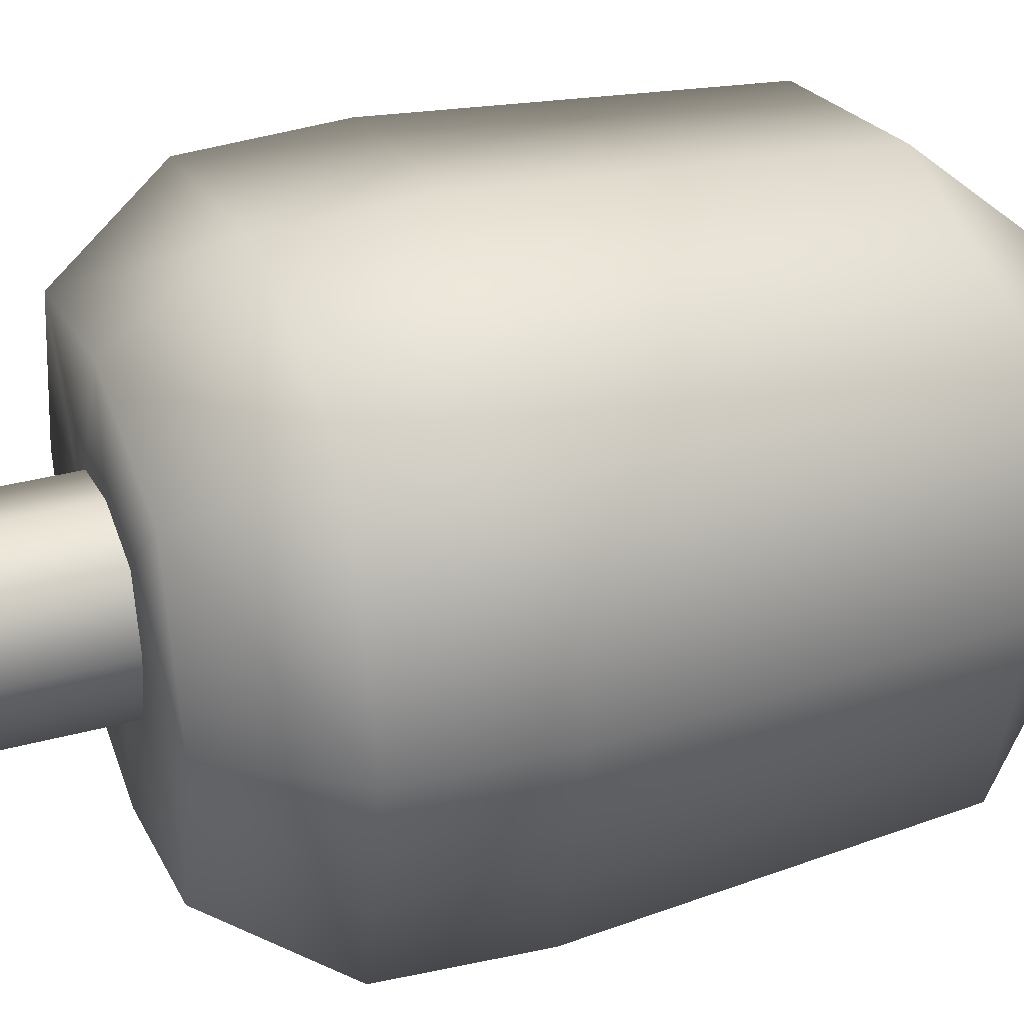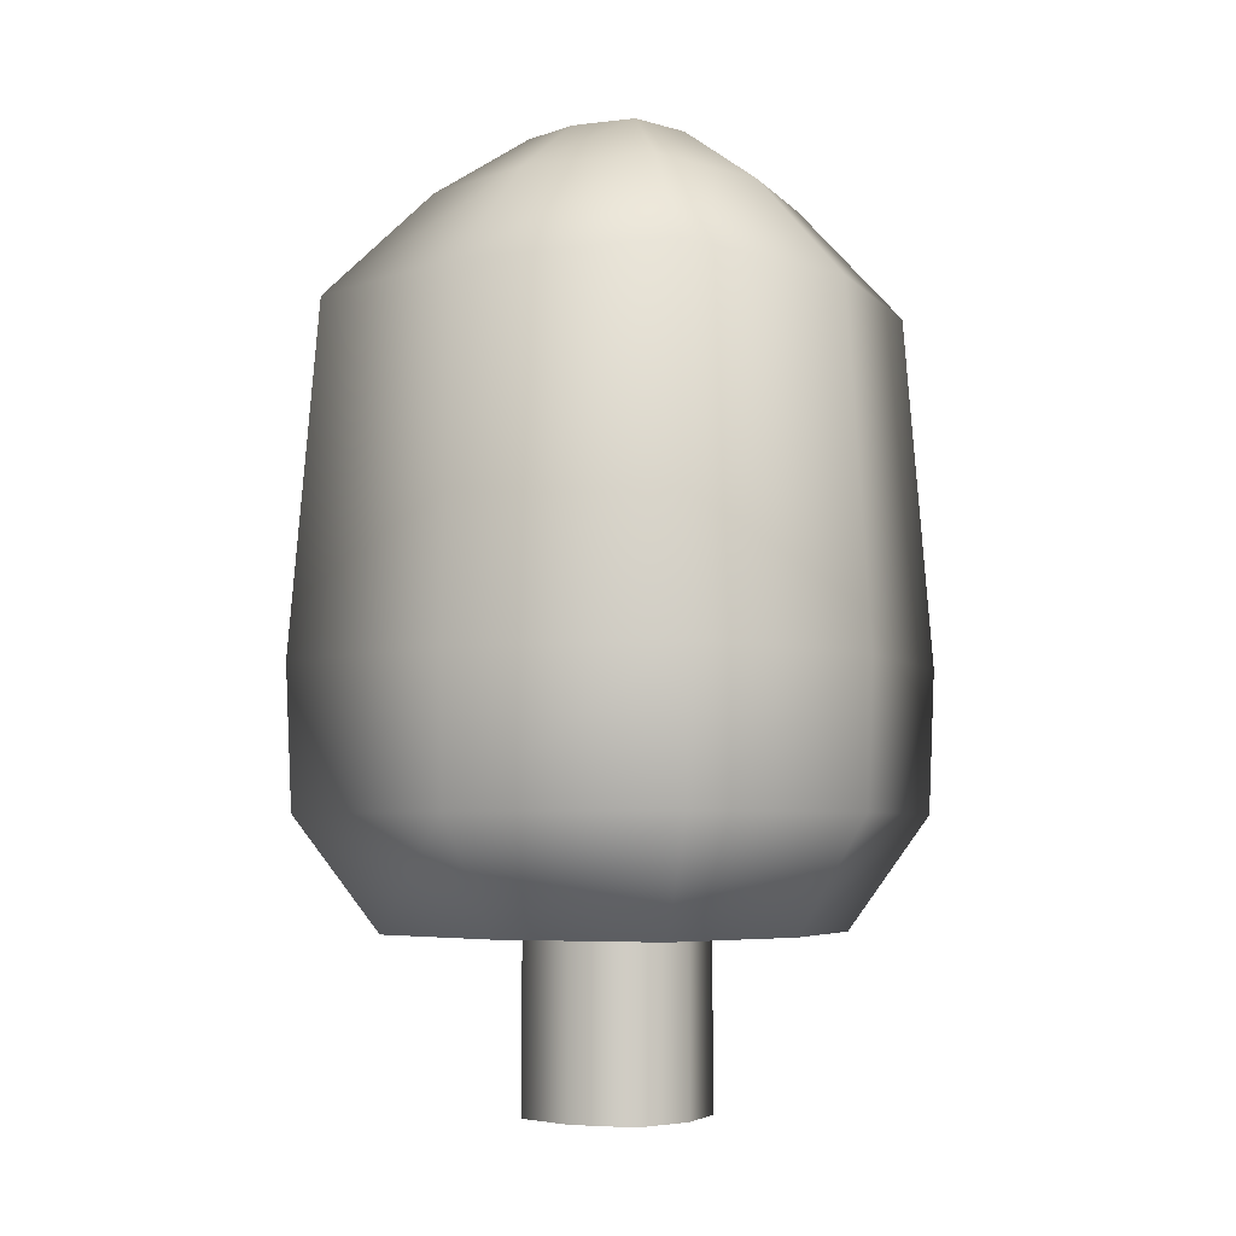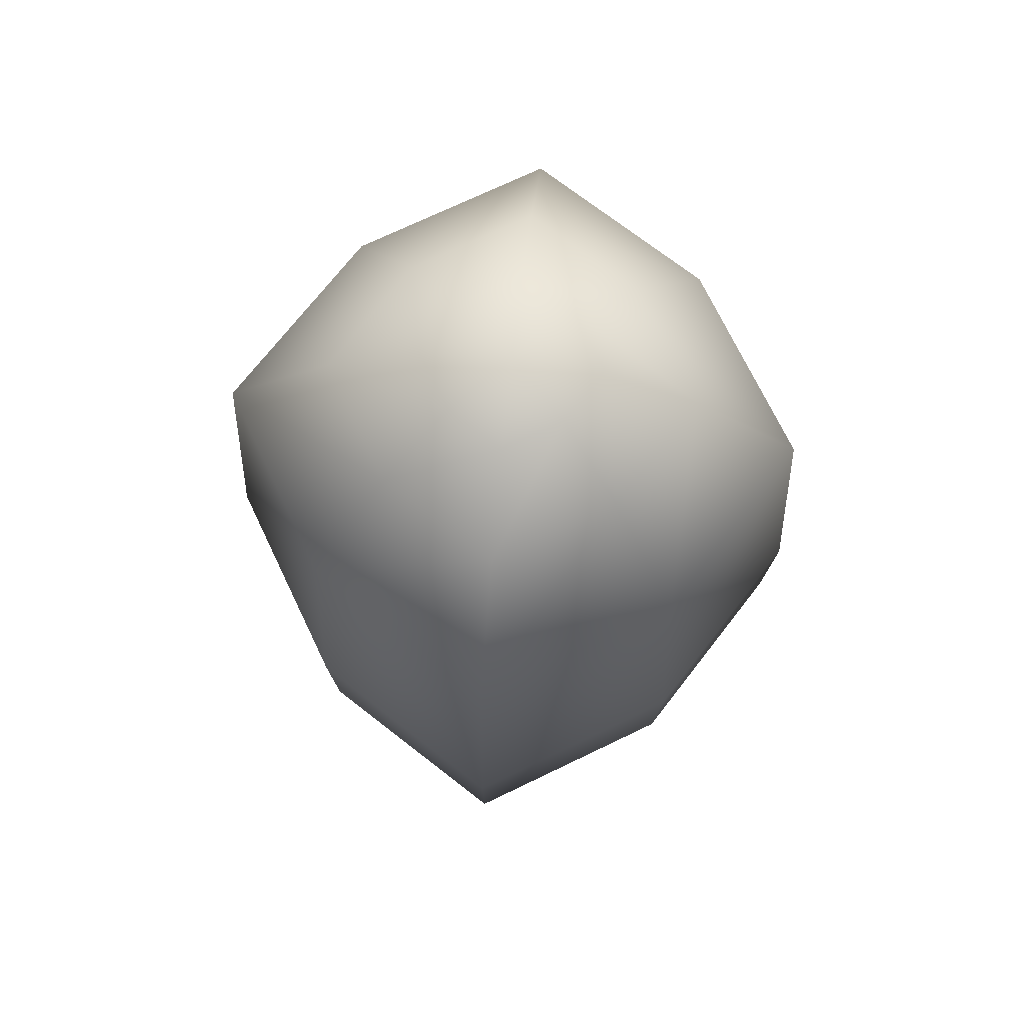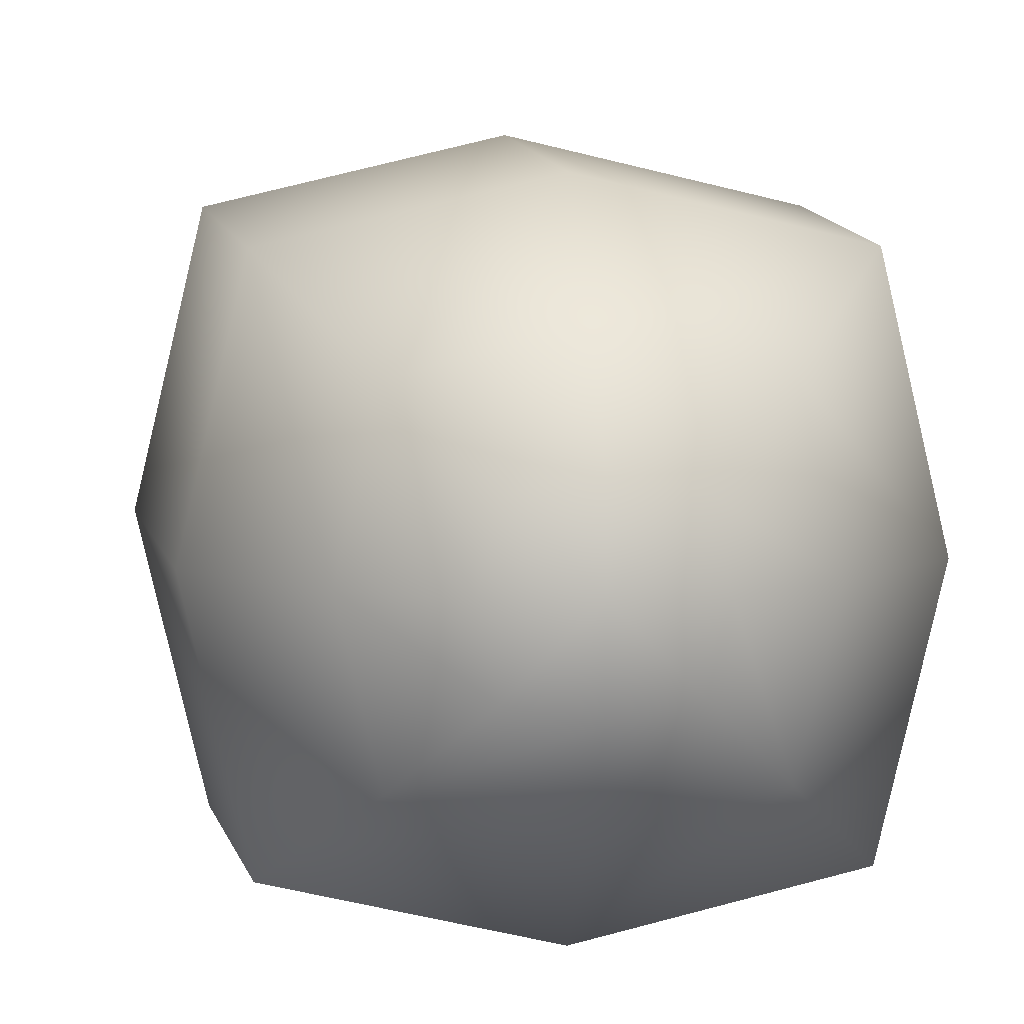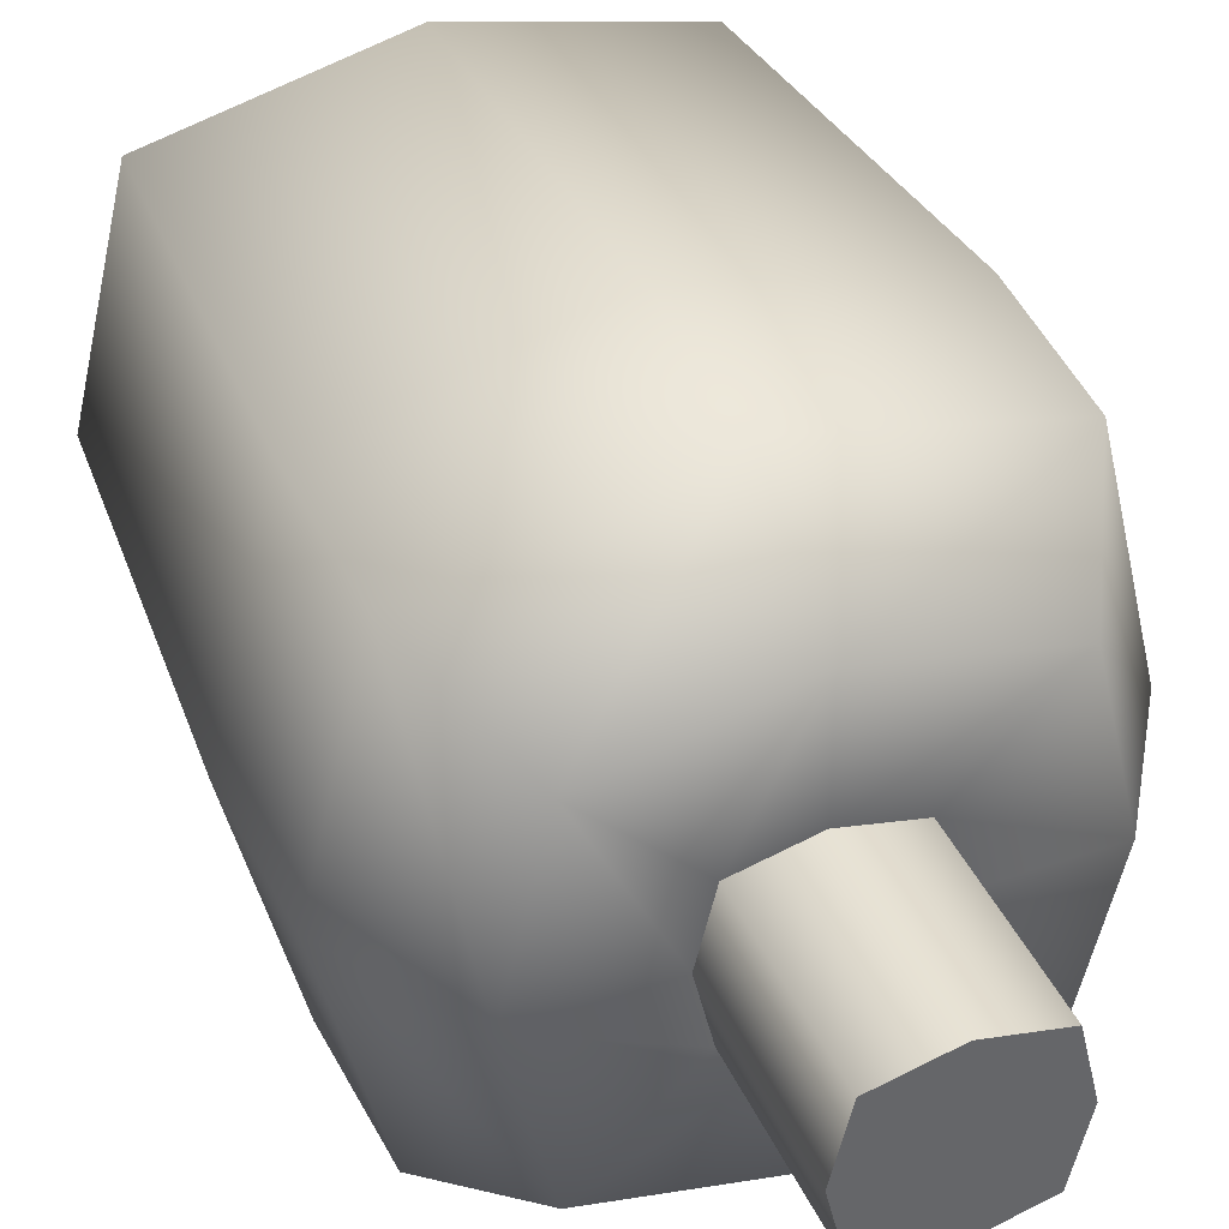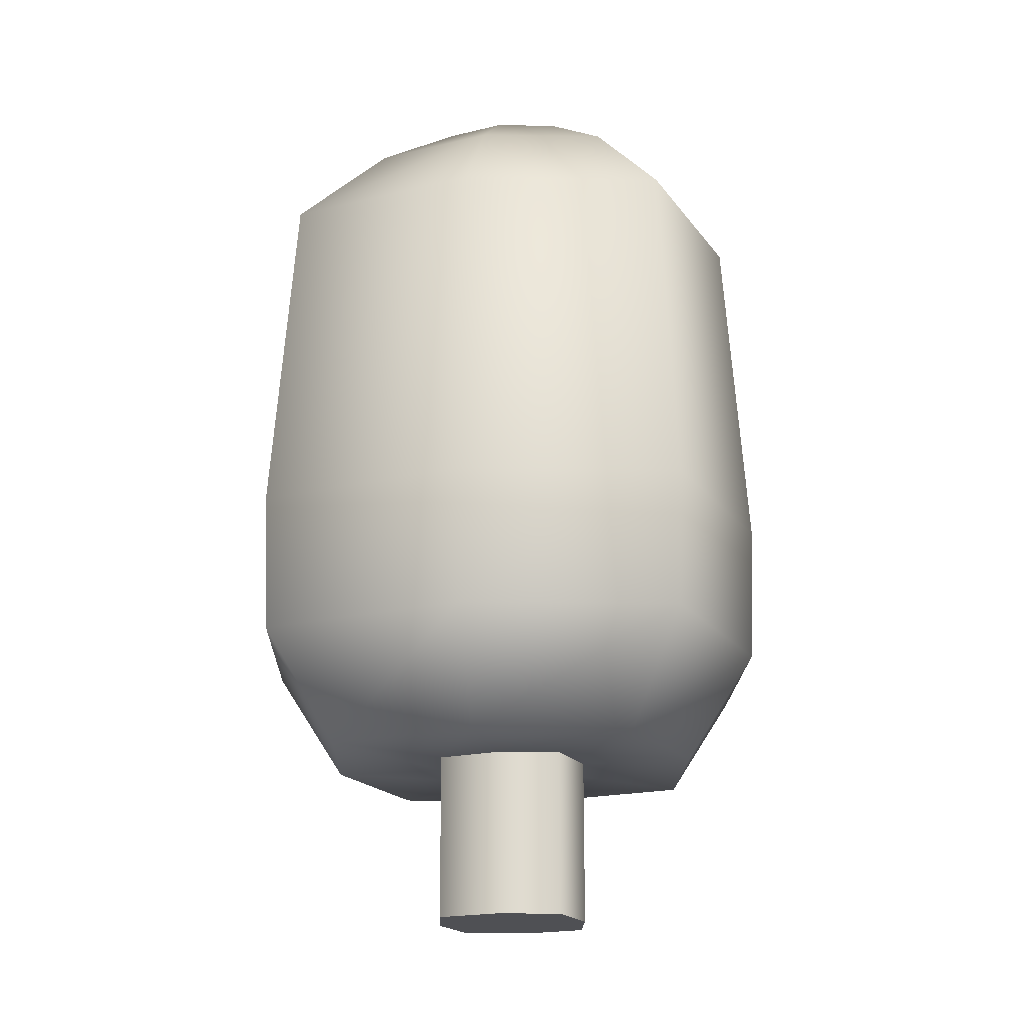
<metadata>
{"format":"obj","ext":"obj","renderer":"f3d","projection":"perspective","resolution":1024,"background":"white","views":[{"elev":34.8,"azim":70.2,"up":"+Z"},{"elev":-5.2,"azim":-145.7,"up":"+Y"},{"elev":72.2,"azim":-38.9,"up":"+Y"},{"elev":6.4,"azim":173.2,"up":"+Z"},{"elev":40.1,"azim":-22.9,"up":"+Z"},{"elev":-19.2,"azim":101.6,"up":"+Y"}]}
</metadata>
<code>
g ForestTreeDTall
v 0.246 0.5409 0.01861
v 0.1992 0.01386 0.2178
v 0.1992 0.5409 0.2178
v 0.246 0.01386 0.01861
v 0.1992 0.5409 -0.1806
v 0.1992 0.01386 -0.1806
v 1.043e-07 0.5409 -0.2274
v 1.043e-07 0.01386 -0.2274
v -0.1992 0.5409 -0.1806
v -0.1992 0.01386 -0.1806
v -0.246 0.5409 0.01861
v -0.246 0.01386 0.01861
v -0.1992 0.5409 0.2178
v -0.1992 0.01386 0.2178
v 1.043e-07 0.5409 0.2646
v 1.043e-07 0.01386 0.2646
v 0.1992 0.5409 0.2178
v 0.1992 0.01386 0.2178
v 1.043e-07 0.5409 0.2646
v 0.4899 0.5409 0.5085
v 0.1992 0.5409 0.2178
v 5.96e-08 0.5409 0.6236
v -0.1992 0.5409 0.2178
v 0.6707 0.8855 0.6893
v -0.4899 0.5409 0.5085
v -0.246 0.5409 0.01861
v 1.192e-07 0.8855 0.8468
v 0.6844 1.321 0.703
v -0.605 0.5409 0.01861
v -0.1992 0.5409 -0.1806
v 6.706e-08 1.321 0.8637
v 0.6226 2.387 0.6412
v -0.6707 0.8855 0.6893
v -0.4899 0.5409 -0.4713
v 1.043e-07 0.5409 -0.2274
v 6.639e-08 2.387 0.7875
v 0.3913 2.707 0.4099
v -0.6844 1.321 0.703
v -0.8282 0.8855 0.01861
v 5.96e-08 0.5409 -0.5864
v 0.1992 0.5409 -0.1806
v 8.241e-08 2.707 0.5018
v 0.1912 2.886 0.2098
v 1.043e-07 2.886 0.2547
v -0.6226 2.387 0.6412
v -0.6707 0.8855 -0.6521
v -0.8451 1.321 0.01861
v 0.4899 0.5409 -0.4713
v 0.246 0.5409 0.01861
v -0.3913 2.707 0.4099
v 1.788e-07 0.8855 -0.8096
v -0.6844 1.321 -0.6658
v -0.7688 2.387 0.01861
v 0.605 0.5409 0.01861
v 0.1992 0.5409 0.2178
v 0.4899 0.5409 0.5085
v 0.6707 0.8855 -0.6521
v 0.8282 0.8855 0.01861
v 0.6707 0.8855 0.6893
v 7.452e-08 1.321 -0.8265
v -0.6226 2.387 -0.604
v -0.4832 2.707 0.01861
v 0.6844 1.321 -0.6658
v 0.8451 1.321 0.01861
v 0.6844 1.321 0.703
v 7.317e-08 2.387 -0.7502
v 0.7688 2.387 0.01861
v 0.6226 2.387 0.6412
v 0.6226 2.387 -0.604
v -0.3913 2.707 -0.3727
v -0.1912 2.886 0.2098
v 1.341e-07 2.908 0.01861
v 0.1912 2.886 0.2098
v -0.2361 2.886 0.01861
v 0.4832 2.707 0.01861
v 0.3913 2.707 0.4099
v 0.2361 2.886 0.01861
v 1.052e-07 2.707 -0.4646
v -0.1912 2.886 -0.1726
v 0.3913 2.707 -0.3727
v 0.1912 2.886 -0.1726
v 1.043e-07 2.886 -0.2175
v -0.246 0.01386 0.01861
v 1.043e-07 0.01386 -0.2274
v -0.1992 0.01386 -0.1806
v 1.043e-07 0.01386 0.01861
v -0.1992 0.01386 0.2178
v 0.1992 0.01386 -0.1806
v 1.043e-07 0.01386 0.2646
v 0.246 0.01386 0.01861
v 0.1992 0.01386 0.2178
f 3 2 1
f 2 4 1
f 1 4 5
f 4 6 5
f 5 6 7
f 6 8 7
f 7 8 9
f 8 10 9
f 9 10 11
f 10 12 11
f 11 12 13
f 12 14 13
f 13 14 15
f 14 16 15
f 15 16 17
f 16 18 17
f 21 20 19
f 20 22 19
f 19 22 23
f 22 20 24
f 22 25 23
f 23 25 26
f 27 22 24
f 25 22 27
f 27 24 28
f 25 29 26
f 26 29 30
f 31 27 28
f 28 32 31
f 33 25 27
f 29 25 33
f 27 31 33
f 29 34 30
f 30 34 35
f 32 36 31
f 36 32 37
f 31 38 33
f 31 36 38
f 39 29 33
f 34 29 39
f 39 33 38
f 34 40 35
f 35 40 41
f 42 36 37
f 37 43 42
f 43 44 42
f 36 45 38
f 36 42 45
f 46 34 39
f 40 34 46
f 47 39 38
f 38 45 47
f 39 47 46
f 40 48 41
f 41 48 49
f 42 50 45
f 42 44 50
f 51 40 46
f 48 40 51
f 47 52 46
f 51 46 52
f 45 53 47
f 53 45 50
f 47 53 52
f 48 54 49
f 49 54 55
f 54 56 55
f 57 48 51
f 54 48 57
f 56 54 58
f 58 54 57
f 59 56 58
f 60 51 52
f 51 60 57
f 53 61 52
f 52 61 60
f 62 53 50
f 53 62 61
f 58 57 63
f 60 63 57
f 58 64 59
f 64 58 63
f 64 65 59
f 61 66 60
f 60 66 63
f 64 67 65
f 67 68 65
f 63 69 64
f 66 69 63
f 69 67 64
f 66 61 70
f 62 70 61
f 50 71 62
f 44 71 50
f 71 44 72
f 44 73 72
f 71 74 62
f 62 74 70
f 74 71 72
f 67 75 68
f 75 76 68
f 77 73 76
f 73 77 72
f 75 77 76
f 66 78 69
f 78 66 70
f 74 79 70
f 79 74 72
f 70 79 78
f 67 69 80
f 75 67 80
f 78 80 69
f 81 77 75
f 72 77 81
f 80 81 75
f 79 82 78
f 82 79 72
f 82 72 81
f 82 81 80
f 78 82 80
f 85 84 83
f 84 86 83
f 83 86 87
f 84 88 86
f 86 89 87
f 88 90 86
f 86 90 89
f 90 91 89

</code>
